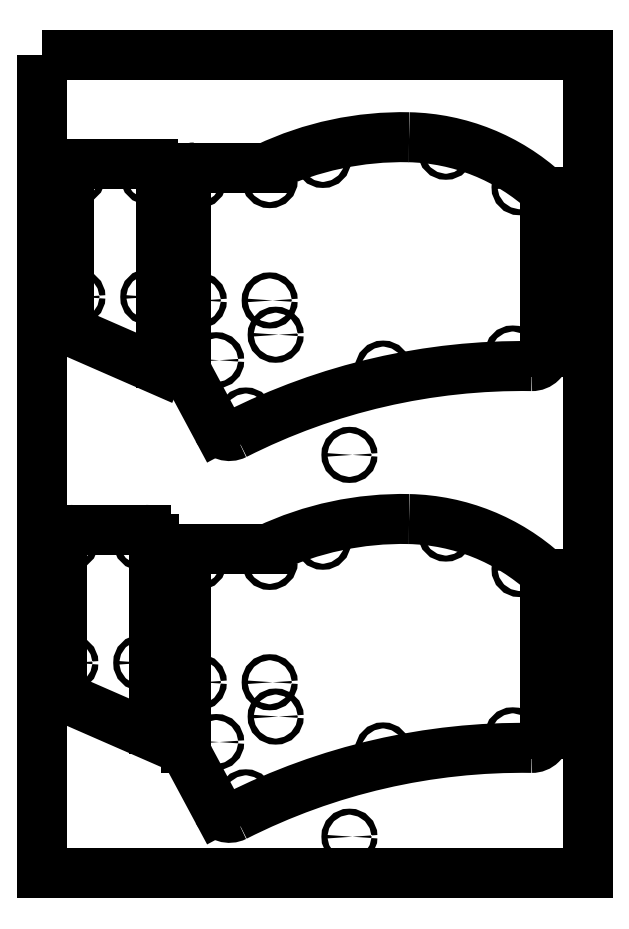
<metadata>
{"format":"dxf","ext":"dxf","renderer":"ezdxf+matplotlib","layout":"modelspace","background":"white","min_lineweight":24,"dpi":150}
</metadata>
<code>
0
SECTION
2
ENTITIES
0
LWPOLYLINE
8
0
90
4
70
1
43
0
10
0
20
0
10
200
20
0
10
200
20
-300
10
5.329e-14
20
-300
0
ARC
8
0
10
176.1
20
-347
30
0
40
232.9
210
0
220
-0
230
1
50
89.17
51
116.9
0
ARC
8
0
10
179.5
20
-109.1
30
0
40
5
210
0
220
0
230
1
50
-90.83
51
0.0004011
0
LINE
8
0
10
184.5
20
-109.1
30
0
11
184.5
21
-50.21
31
0
0
ARC
8
0
10
132.8
20
-106.8
30
0
40
76.63
210
0
220
-0
230
1
50
47.61
51
88.76
0
ARC
8
0
10
132
20
-146.2
30
0
40
116
210
0
220
-0
230
1
50
88.76
51
115.3
0
LINE
8
0
10
82.36
20
-41.3
30
0
11
55.79
21
-41.3
31
0
0
ARC
8
0
10
55.76
20
-44.3
30
0
40
3
210
0
220
-0
230
1
50
89.47
51
188.3
0
LINE
8
0
10
52.79
20
-44.73
30
0
11
52.79
21
-114.2
31
0
0
LINE
8
0
10
53.56
20
-117.3
30
0
11
64.19
21
-137.1
31
0
0
ARC
8
0
10
59.29
20
-114.2
30
0
40
6.5
210
0
220
0
230
1
50
180
51
208.2
0
ARC
8
0
10
68.6
20
-134.7
30
0
40
5
210
0
220
0
230
1
50
208.2
51
296.9
0
CIRCLE
8
0
10
74.63
20
-132.2
30
0
40
1.1
210
0
220
0
230
1
0
CIRCLE
8
0
10
125
20
-115
30
0
40
1.1
210
0
220
0
230
1
0
CIRCLE
8
0
10
172.5
20
-109.5
30
0
40
1.1
210
0
220
0
230
1
0
CIRCLE
8
0
10
175
20
-48.5
30
0
40
1.1
210
0
220
0
230
1
0
CIRCLE
8
0
10
148
20
-35.5
30
0
40
1.1
210
0
220
0
230
1
0
CIRCLE
8
0
10
102.9
20
-38.5
30
0
40
1.1
210
0
220
0
230
1
0
CIRCLE
8
0
10
83.39
20
-45.9
30
0
40
1.1
210
0
220
0
230
1
0
CIRCLE
8
0
10
57.39
20
-45.9
30
0
40
1.1
210
0
220
0
230
1
0
CIRCLE
8
0
10
57.39
20
-90.03
30
0
40
1.1
210
0
220
0
230
1
0
CIRCLE
8
0
10
83.39
20
-90.03
30
0
40
1.1
210
0
220
0
230
1
0
CIRCLE
8
0
10
85.58
20
-102.6
30
0
40
1.1
210
0
220
0
230
1
0
CIRCLE
8
0
10
63.77
20
-112
30
0
40
1.1
210
0
220
0
230
1
0
CIRCLE
8
0
10
112.6
20
-146.7
30
0
40
1.1
210
0
220
0
230
1
0
LINE
8
0
10
12.3
20
-102.1
30
0
11
42.92
21
-115.5
31
0
0
ARC
8
0
10
36.97
20
-112.9
30
0
40
6.5
210
-0
220
0
230
1
50
336.1
51
360
0
LINE
8
0
10
43.47
20
-43.44
30
0
11
43.47
21
-112.9
31
0
0
CIRCLE
8
0
10
38.87
20
-88.74
30
0
40
1.1
210
0
220
-0
230
1
0
CIRCLE
8
0
10
12.87
20
-88.74
30
0
40
1.1
210
0
220
-0
230
1
0
ARC
8
0
10
13.9
20
-98.47
30
0
40
4
210
0
220
0
230
1
50
180
51
246.4
0
LINE
8
0
10
9.899
20
-44.01
30
0
11
9.899
21
-98.47
31
0
0
ARC
8
0
10
13.9
20
-44.01
30
0
40
4
210
0
220
-0
230
1
50
90
51
180
0
LINE
8
0
10
13.9
20
-40.01
30
0
11
40.48
21
-40.01
31
0
0
CIRCLE
8
0
10
12.87
20
-44.61
30
0
40
1.1
210
0
220
-0
230
1
0
CIRCLE
8
0
10
38.87
20
-44.61
30
0
40
1.1
210
0
220
-0
230
1
0
ARC
8
0
10
40.51
20
-43.01
30
0
40
3
210
-0
220
0
230
1
50
-8.321
51
90.53
0
LINE
8
0
10
9.716
20
-236.3
30
0
11
40.34
21
-249.7
31
0
0
ARC
8
0
10
11.32
20
-232.6
30
0
40
4
210
0
220
0
230
1
50
180
51
246.4
0
ARC
8
0
10
11.32
20
-178.2
30
0
40
4
210
0
220
-0
230
1
50
90
51
180
0
LINE
8
0
10
40.89
20
-177.6
30
0
11
40.89
21
-247.1
31
0
0
LINE
8
0
10
11.32
20
-174.2
30
0
11
37.9
21
-174.2
31
0
0
LINE
8
0
10
7.319
20
-178.2
30
0
11
7.319
21
-232.6
31
0
0
CIRCLE
8
0
10
10.29
20
-178.8
30
0
40
1.1
210
0
220
-0
230
1
0
CIRCLE
8
0
10
10.29
20
-222.9
30
0
40
1.1
210
0
220
-0
230
1
0
CIRCLE
8
0
10
36.29
20
-178.8
30
0
40
1.1
210
0
220
-0
230
1
0
CIRCLE
8
0
10
36.29
20
-222.9
30
0
40
1.1
210
0
220
-0
230
1
0
ARC
8
0
10
37.93
20
-177.2
30
0
40
3
210
-0
220
0
230
1
50
-8.321
51
90.53
0
ARC
8
0
10
34.39
20
-247.1
30
0
40
6.5
210
-0
220
0
230
1
50
336.1
51
360
0
ARC
8
0
10
132
20
-286.2
30
0
40
116
210
0
220
-0
230
1
50
88.76
51
115.3
0
CIRCLE
8
0
10
85.58
20
-242.6
30
0
40
1.1
210
0
220
0
230
1
0
CIRCLE
8
0
10
63.77
20
-252
30
0
40
1.1
210
0
220
0
230
1
0
CIRCLE
8
0
10
74.63
20
-272.2
30
0
40
1.1
210
0
220
0
230
1
0
LINE
8
0
10
52.79
20
-184.7
30
0
11
52.79
21
-254.2
31
0
0
ARC
8
0
10
132.8
20
-246.8
30
0
40
76.63
210
0
220
-0
230
1
50
47.61
51
88.76
0
ARC
8
0
10
68.6
20
-274.7
30
0
40
5
210
0
220
0
230
1
50
208.2
51
296.9
0
LINE
8
0
10
53.56
20
-257.3
30
0
11
64.19
21
-277.1
31
0
0
CIRCLE
8
0
10
125
20
-255
30
0
40
1.1
210
0
220
0
230
1
0
ARC
8
0
10
179.5
20
-249.1
30
0
40
5
210
0
220
0
230
1
50
-90.83
51
0.0004011
0
CIRCLE
8
0
10
112.6
20
-286.7
30
0
40
1.1
210
0
220
0
230
1
0
ARC
8
0
10
55.76
20
-184.3
30
0
40
3
210
0
220
-0
230
1
50
89.47
51
188.3
0
CIRCLE
8
0
10
102.9
20
-178.5
30
0
40
1.1
210
0
220
0
230
1
0
ARC
8
0
10
59.29
20
-254.2
30
0
40
6.5
210
0
220
0
230
1
50
180
51
208.2
0
CIRCLE
8
0
10
175
20
-188.5
30
0
40
1.1
210
0
220
0
230
1
0
CIRCLE
8
0
10
83.39
20
-185.9
30
0
40
1.1
210
0
220
0
230
1
0
CIRCLE
8
0
10
172.5
20
-249.5
30
0
40
1.1
210
0
220
0
230
1
0
LINE
8
0
10
184.5
20
-249.1
30
0
11
184.5
21
-190.2
31
0
0
CIRCLE
8
0
10
57.39
20
-185.9
30
0
40
1.1
210
0
220
0
230
1
0
ARC
8
0
10
176.1
20
-487
30
0
40
232.9
210
0
220
-0
230
1
50
89.17
51
116.9
0
LINE
8
0
10
82.36
20
-181.3
30
0
11
55.79
21
-181.3
31
0
0
CIRCLE
8
0
10
83.39
20
-230
30
0
40
1.1
210
0
220
0
230
1
0
CIRCLE
8
0
10
148
20
-175.5
30
0
40
1.1
210
0
220
0
230
1
0
CIRCLE
8
0
10
57.39
20
-230
30
0
40
1.1
210
0
220
0
230
1
0
ENDSEC
0
EOF

</code>
